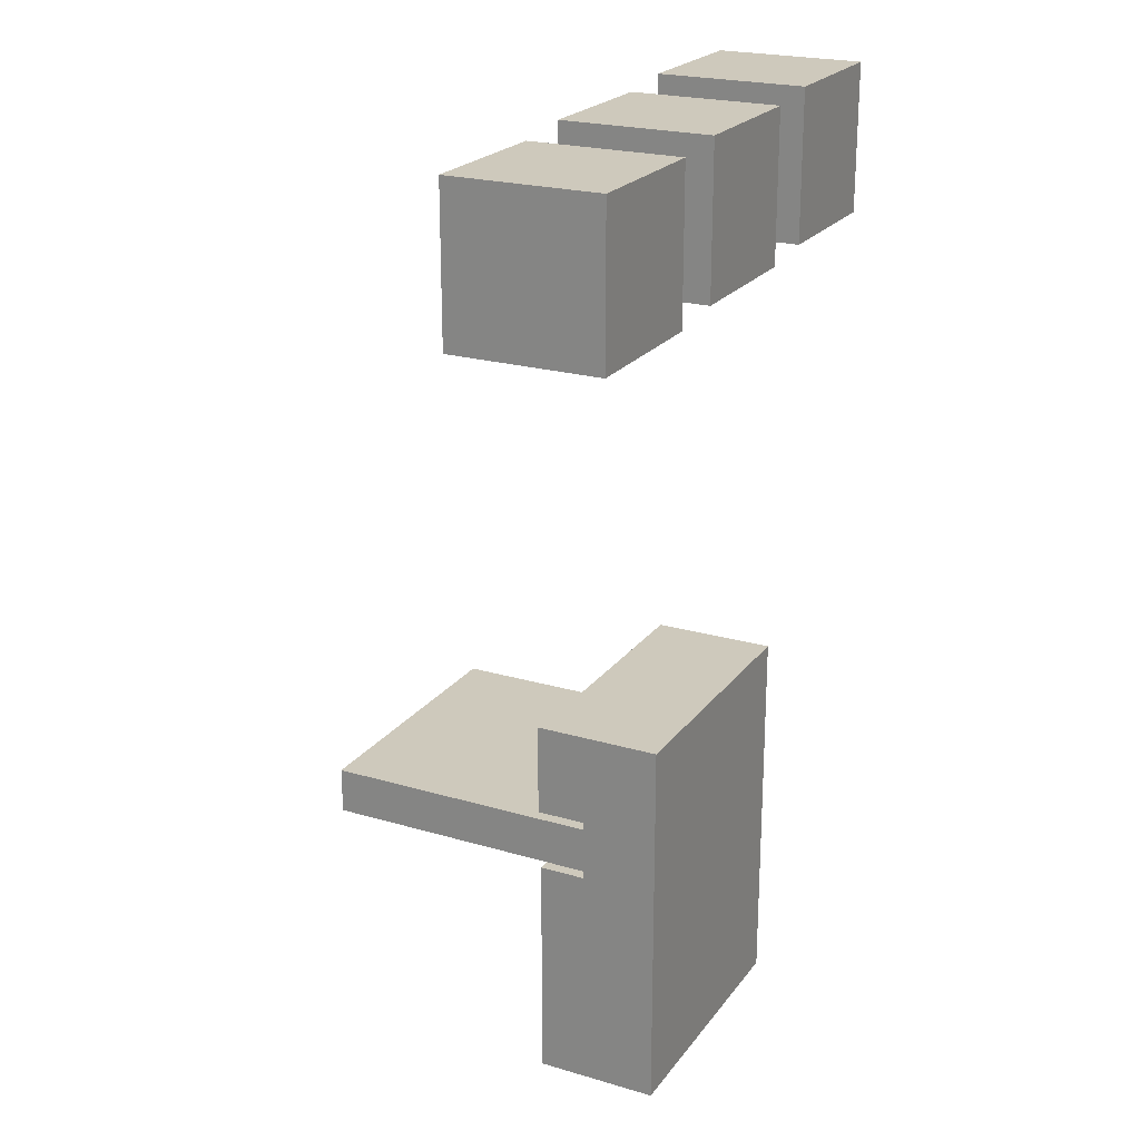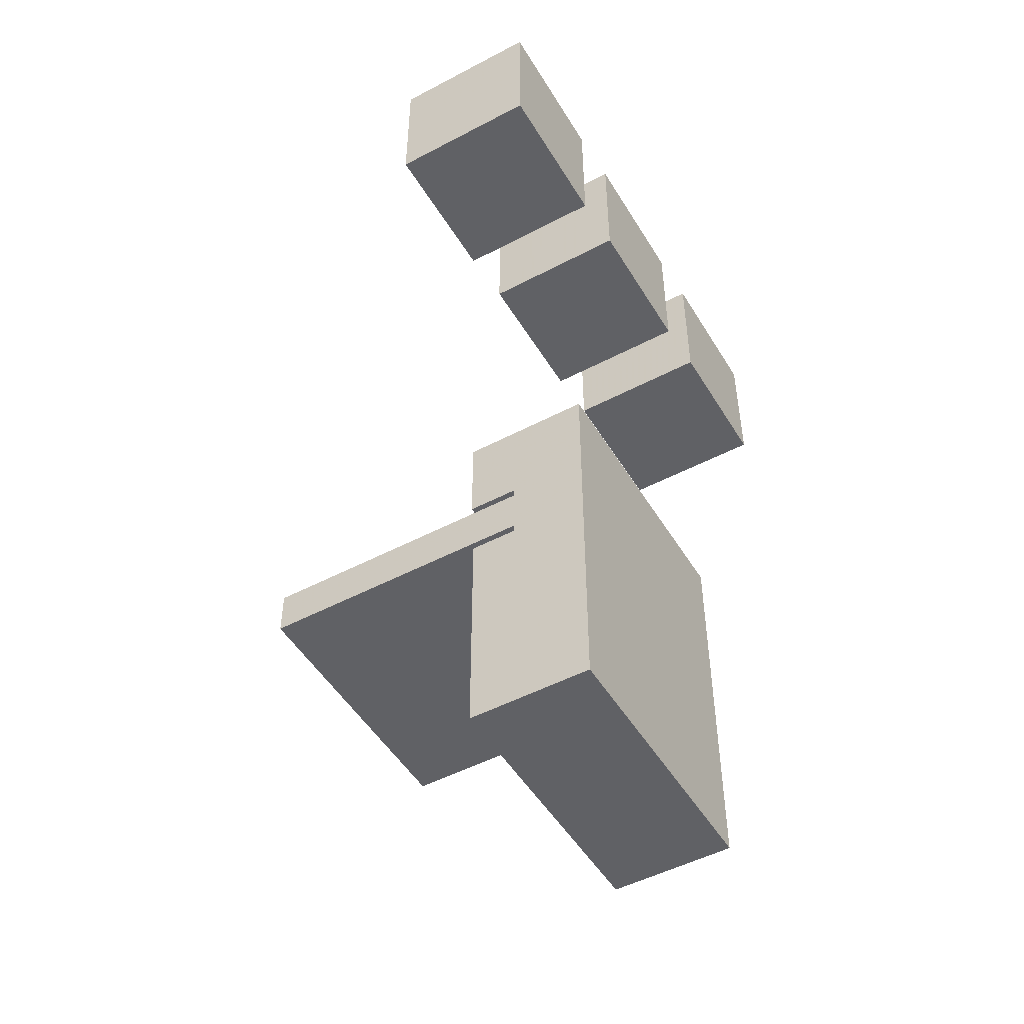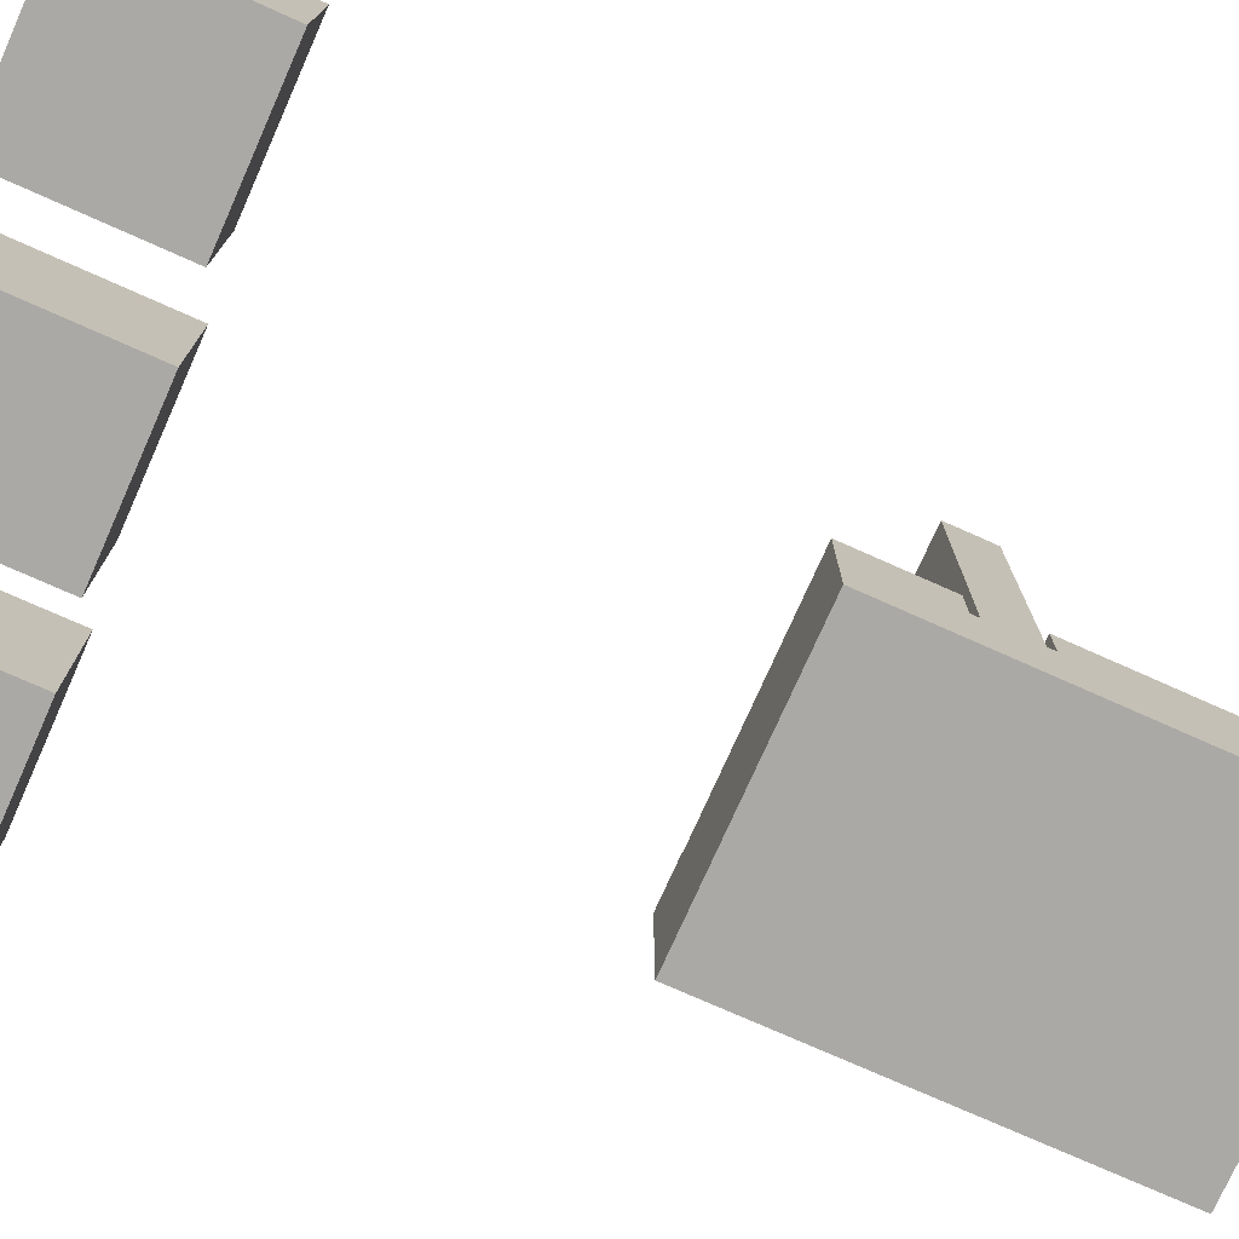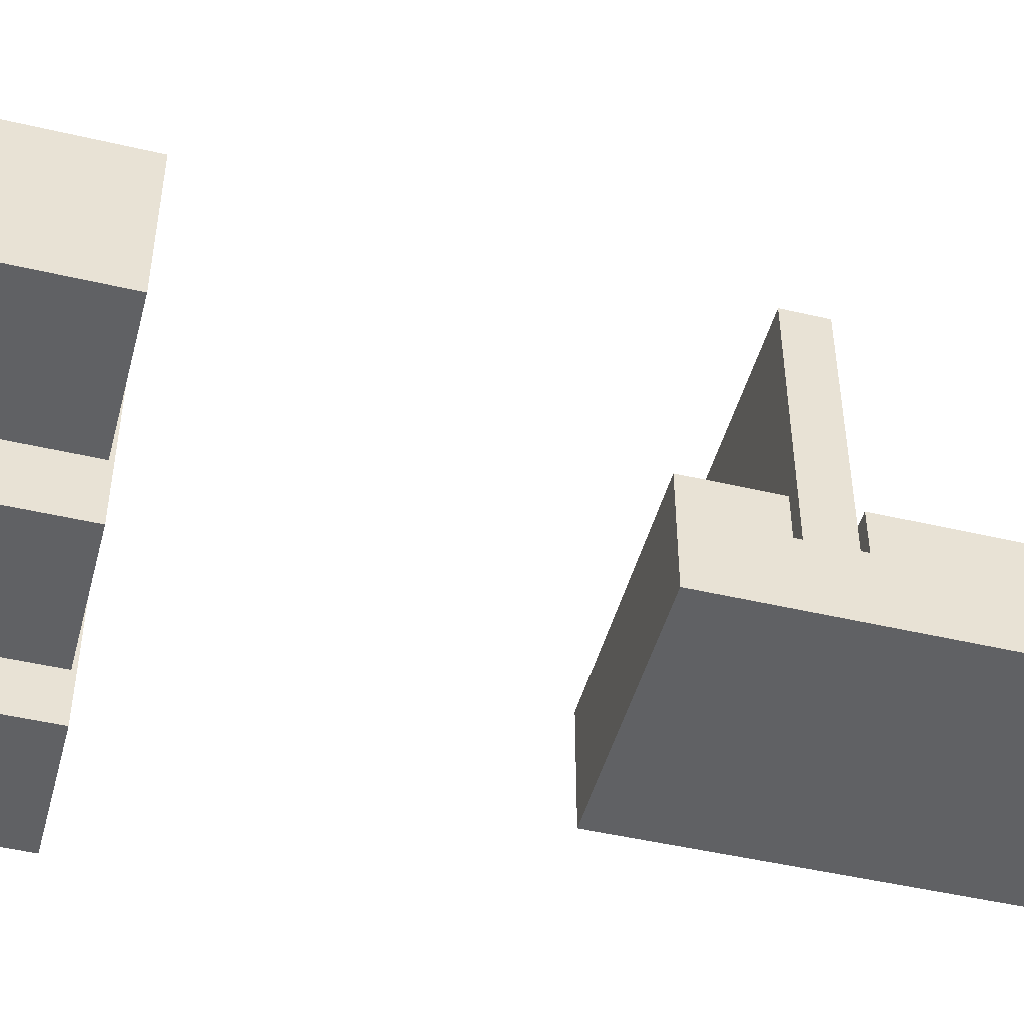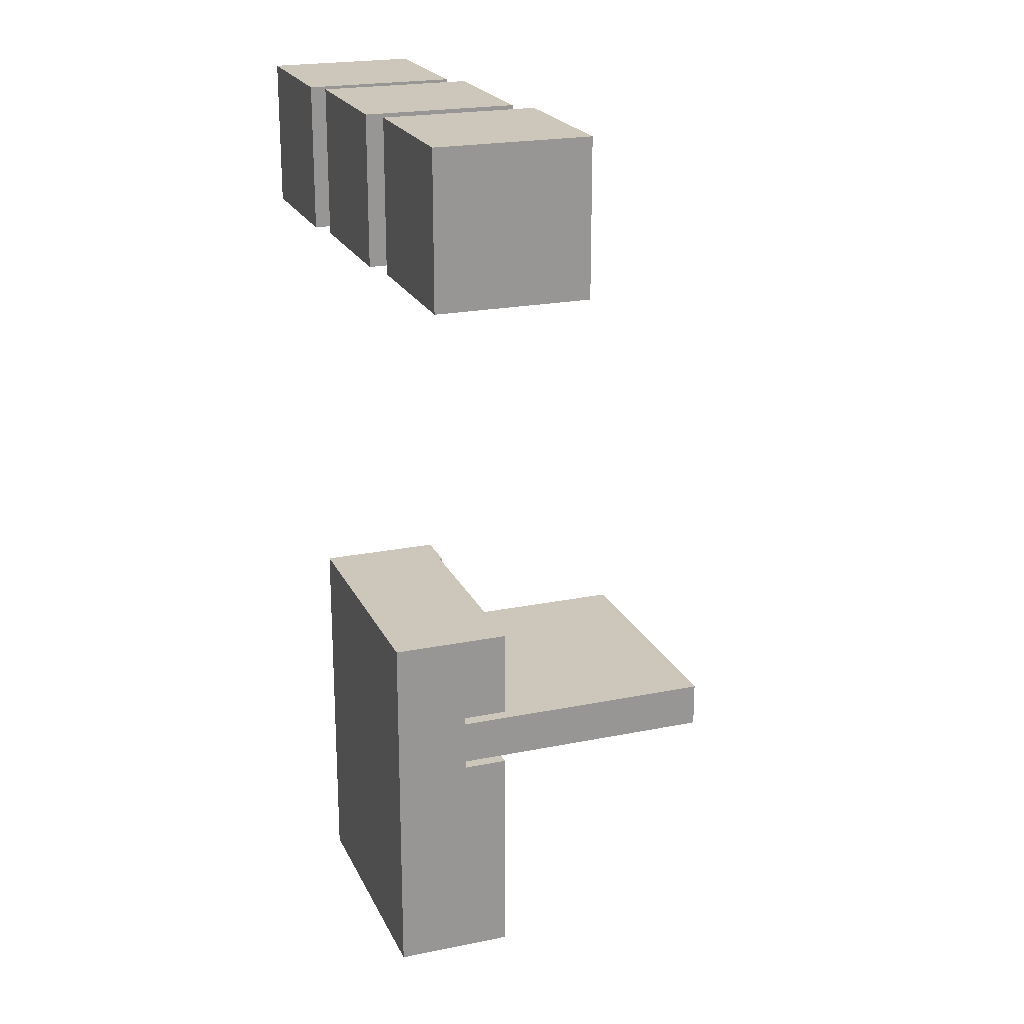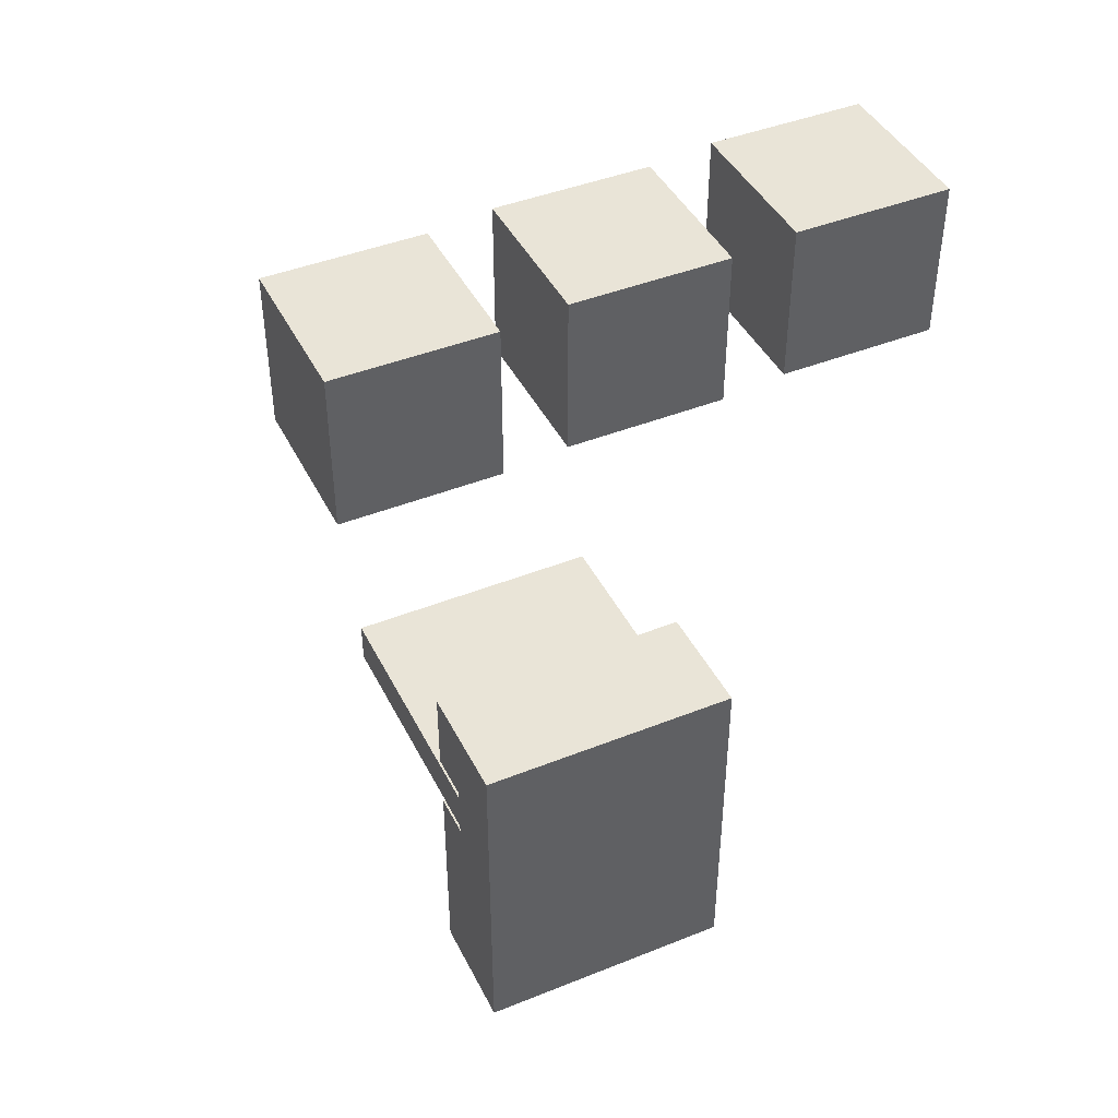
<metadata>
{"format":"obj","ext":"obj","renderer":"f3d","projection":"perspective","resolution":1024,"background":"white","views":[{"elev":22.4,"azim":116.9,"up":"+Y"},{"elev":-49.7,"azim":120.2,"up":"+Y"},{"elev":-75.6,"azim":-114.0,"up":"+Z"},{"elev":-47.0,"azim":-104.9,"up":"+Z"},{"elev":21.5,"azim":-109.8,"up":"+Y"},{"elev":43.3,"azim":154.7,"up":"+Y"}]}
</metadata>
<code>
o obj_0
v -6 		-15 		11
v -12 		-15 		11
v -12 		-16 		11
v -6 		-23 		11
v -6 		-47 		11
v 18 		-47 		11
v 18 		-23 		11
v 24 		-23 		11
v 24 		-22 		11
v -12 		-22 		11
v -12 		-23 		11
v 24 		-53 		1
v 24 		-3 		1
v 24 		-3 		11
v 24 		-15 		11
v 24 		-16 		11
v 24 		-47 		11
v -12 		-3 		11
v -12 		-3 		1
v -12 		-53 		1
v -12 		-47 		11
v -12 		-15 		17
v 18 		-15 		17.36
v 18 		-9 		17.36
v 18 		-9 		17
v 18 		-9 		11
v 18 		-15 		11
v 24 		-15 		17.36
v -6 		-9 		17
v -6 		-15 		17
v -6 		-9 		11
v 41 		70 		20
v 41 		70 		0
v 21 		70 		0
v 21 		70 		20
v -12 		-3 		17
v -6 		-3 		17
v -6 		-3 		11
v 18 		-3 		11
v 18 		-3 		17
v 18 		-3 		17.36
v 24 		-3 		17.36
v -15 		72 		20
v -15 		72 		0
v -35 		72 		0
v -35 		72 		20
v -7 		71 		20
v -7 		71 		0
v -7 		51 		0
v -7 		51 		20
v 13 		71 		20
v 13 		51 		20
v 13 		51 		0
v 13 		71 		0
v 21 		50 		0
v 21 		50 		20
v 41 		50 		20
v 41 		50 		0
v 24 		-53 		17
v -12 		-53 		17
v -15 		52 		20
v -15 		52 		0
v -35 		52 		0
v -35 		52 		20
v 24 		-23 		17
v 24 		-47 		17
v 18 		-47 		17
v 18 		-23 		17
v -6 		-23 		17
v -6 		-47 		17
v -12 		-47 		17
v -12 		-23 		17
v 24 		-22 		47
v -12 		-22 		47
v -12 		-16 		47
v 24 		-16 		47
g group_0_2829873
f 1 2 3
f 5 6 4
f 6 7 4
f 9 4 7
f 8 9 7
f 10 11 4
f 10 4 9
f 14 15 13
f 15 16 13
f 16 9 13
f 9 8 13
f 12 13 8
f 12 8 17
f 21 11 20
f 19 20 11
f 11 10 19
f 10 3 19
f 3 2 19
f 18 19 2
f 12 20 19
f 13 12 19
f 13 19 39
f 13 39 14
f 18 38 19
f 19 38 39
f 47 48 49
f 47 49 50
f 51 47 50
f 51 50 52
f 53 49 48
f 53 48 54
f 50 49 53
f 50 53 52
f 51 54 48
f 51 48 47
f 59 60 20
f 59 20 12
f 54 51 52
f 54 52 53
f 70 67 6
f 70 6 5
f 21 20 60
f 21 60 71
f 12 17 59
f 66 59 17
f 70 60 67
f 71 60 70
f 60 59 67
f 66 67 59
f 73 74 9
f 9 74 10
f 3 10 74
f 3 74 75
f 76 73 9
f 76 9 16
f 74 73 75
f 76 75 73
f 3 16 1
f 16 27 1
f 31 1 27
f 31 27 26
f 16 15 27
f 75 16 3
f 75 76 16
g group_0_3888547
f 23 24 25
f 26 27 25
f 23 25 27
f 28 15 14
f 28 23 27
f 28 27 15
f 28 24 23
f 29 30 1
f 29 1 31
f 30 22 2
f 30 2 1
f 29 22 30
f 32 33 34
f 32 34 35
f 38 18 37
f 36 37 18
f 41 42 40
f 39 40 14
f 14 40 42
f 35 34 55
f 35 55 56
f 32 35 56
f 32 56 57
f 58 55 34
f 58 34 33
f 56 55 58
f 56 58 57
f 33 32 57
f 33 57 58
f 18 2 22
f 18 22 36
f 36 22 29
f 37 36 29
f 42 28 14
f 28 42 24
f 41 24 42
f 41 40 25
f 41 25 24
g group_0_15277357
f 37 40 38
f 39 38 40
f 43 44 45
f 43 45 46
f 44 43 61
f 44 61 62
f 46 45 63
f 46 63 64
f 43 46 64
f 43 64 61
f 62 63 45
f 62 45 44
f 64 63 62
f 64 62 61
f 25 29 31
f 25 31 26
f 65 66 17
f 65 17 8
f 67 68 7
f 67 7 6
f 8 7 68
f 8 68 65
f 68 67 66
f 68 66 65
f 69 70 5
f 69 5 4
f 71 72 11
f 71 11 21
f 4 11 72
f 4 72 69
f 72 71 70
f 72 70 69
f 37 29 40
f 29 25 40

</code>
